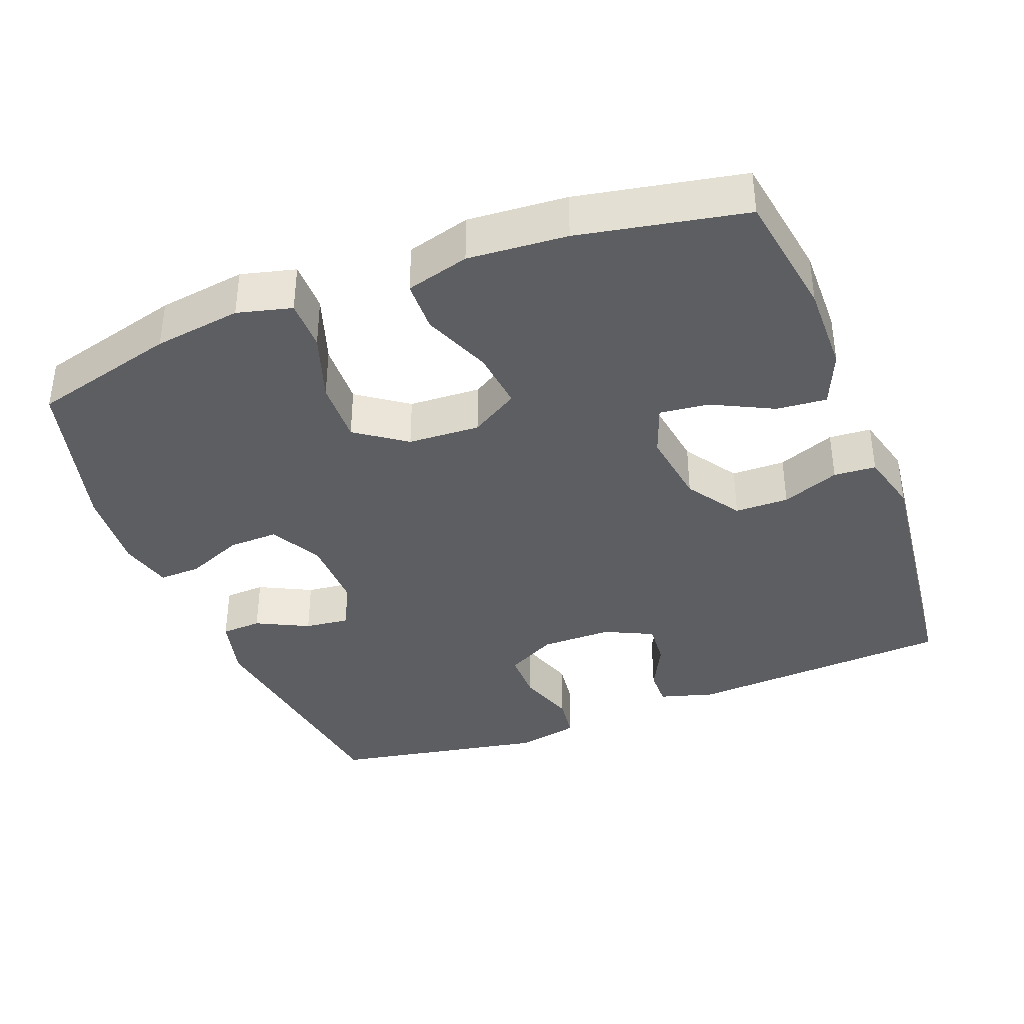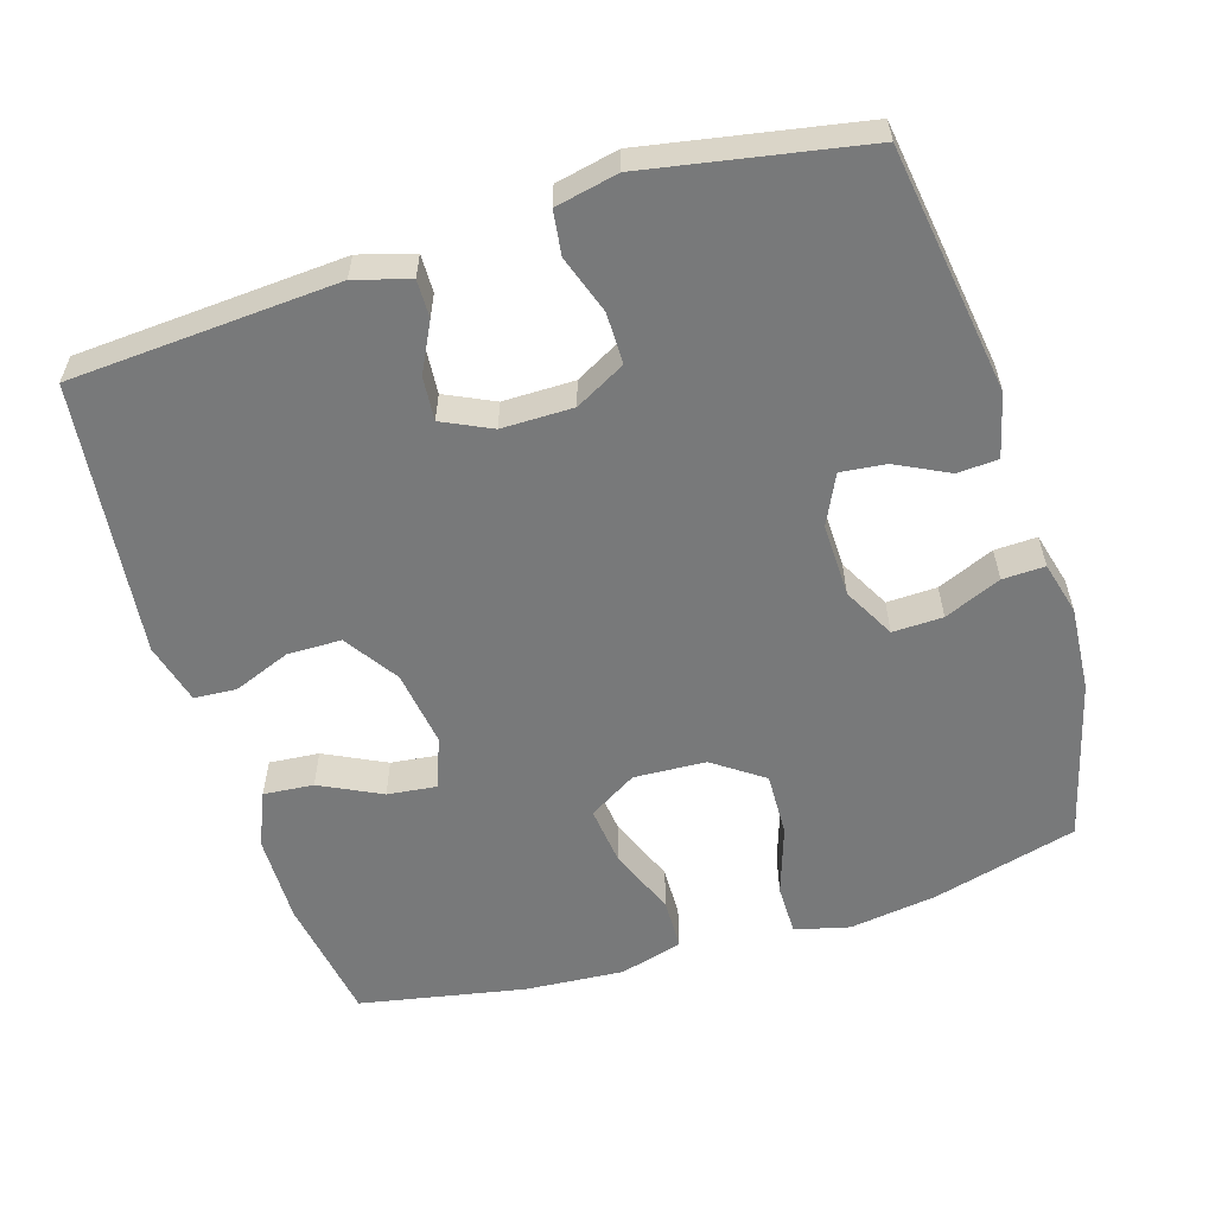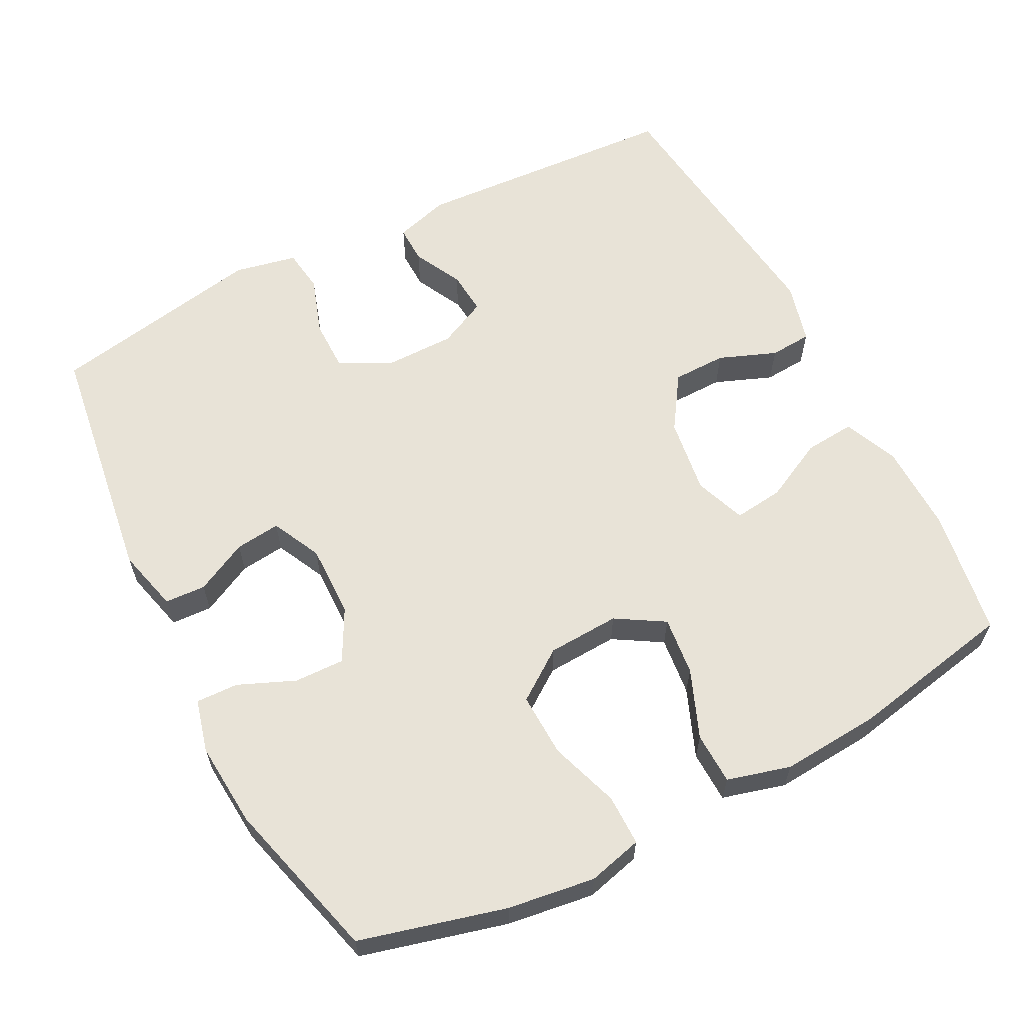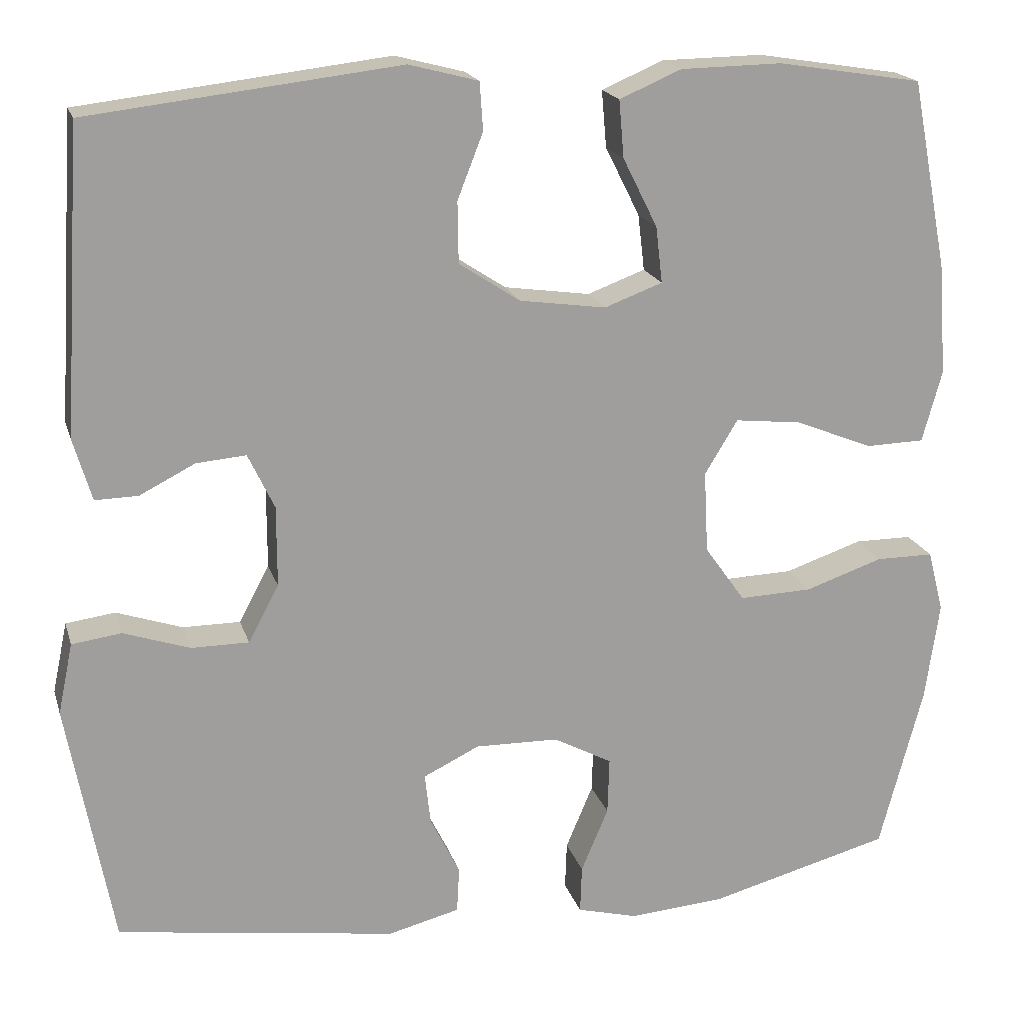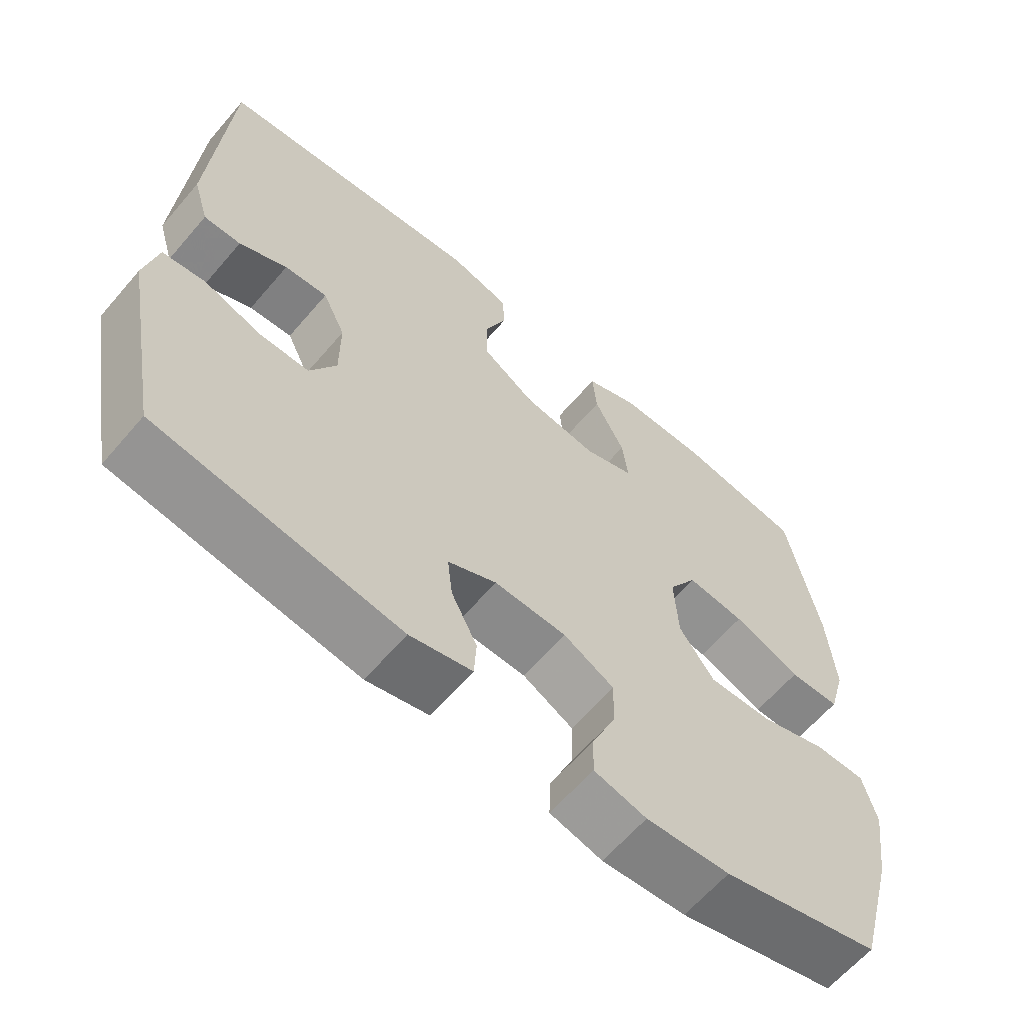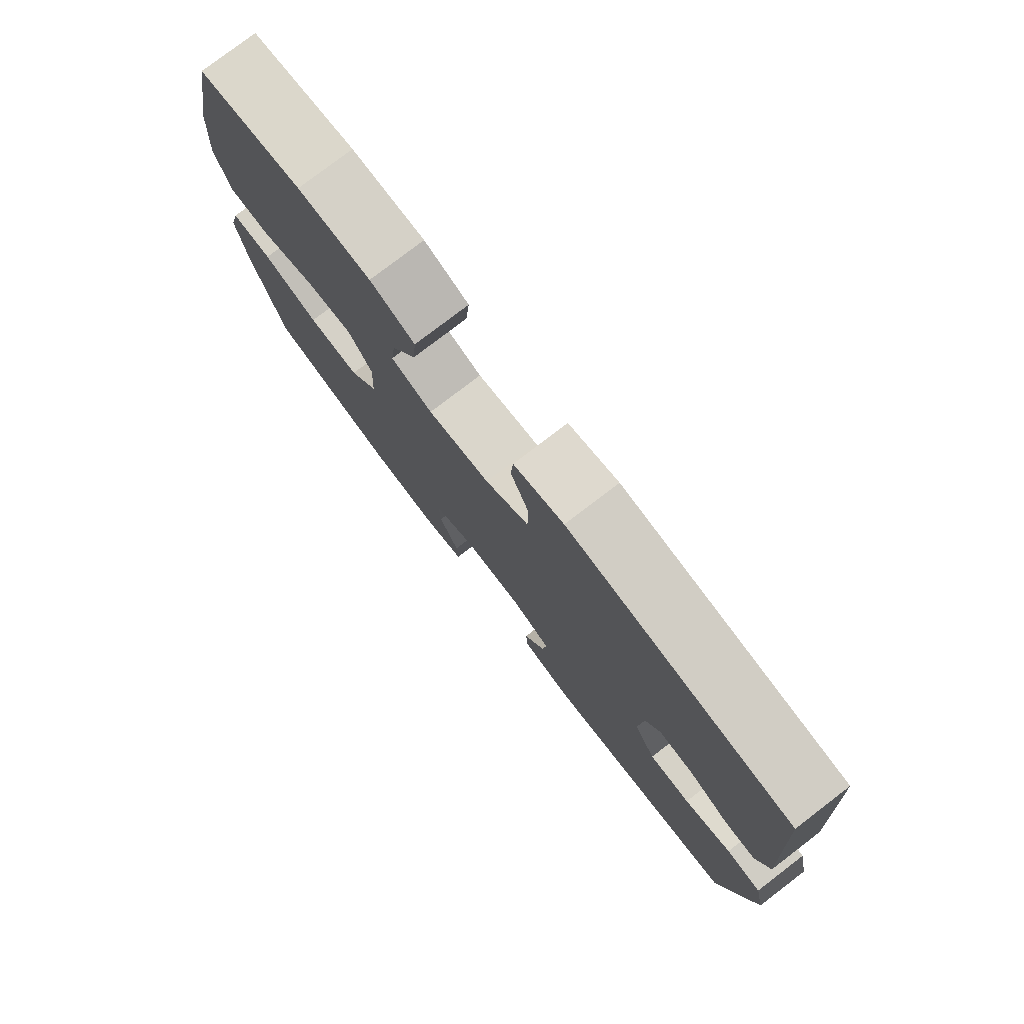
<metadata>
{"format":"obj","ext":"obj","renderer":"f3d","projection":"perspective","resolution":1024,"background":"white","views":[{"elev":-38.0,"azim":-68.9,"up":"+Y"},{"elev":-57.7,"azim":107.3,"up":"+Y"},{"elev":61.6,"azim":-117.4,"up":"+Y"},{"elev":18.7,"azim":165.1,"up":"+Z"},{"elev":-62.9,"azim":139.5,"up":"+Z"},{"elev":78.5,"azim":52.6,"up":"+Z"}]}
</metadata>
<code>
v 0.5 0.07 0.5
v 0.523 0.07 0.133
v 0.501 0.07 0.058
v 0.449 0.07 0.059
v 0.382 0.07 0.093
v 0.322 0.07 0.098
v 0.29 0.07 0.031
v 0.29 0.07 -0.067
v 0.327 0.07 -0.136
v 0.397 0.07 -0.136
v 0.477 0.07 -0.109
v 0.537 0.07 -0.117
v 0.555 0.07 -0.203
v 0.5 0.07 -0.5
v 0.161 0.07 -0.549
v 0.074 0.07 -0.527
v 0.071 0.07 -0.471
v 0.107 0.07 -0.399
v 0.114 0.07 -0.337
v 0.046 0.07 -0.304
v -0.055 0.07 -0.306
v -0.126 0.07 -0.344
v -0.124 0.07 -0.413
v -0.091 0.07 -0.491
v -0.089 0.07 -0.549
v -0.162 0.07 -0.568
v -0.279 0.07 -0.559
v -0.5 0.07 -0.5
v -0.553 0.07 -0.3
v -0.57 0.07 -0.18
v -0.551 0.07 -0.105
v -0.481 0.07 -0.105
v -0.386 0.07 -0.137
v -0.298 0.07 -0.14
v -0.249 0.07 -0.071
v -0.244 0.07 0.028
v -0.284 0.07 0.094
v -0.365 0.07 0.085
v -0.459 0.07 0.047
v -0.53 0.07 0.049
v -0.554 0.07 0.136
v -0.544 0.07 0.272
v -0.5 0.07 0.5
v -0.325 0.07 0.528
v -0.202 0.07 0.526
v -0.127 0.07 0.494
v -0.133 0.07 0.425
v -0.175 0.07 0.341
v -0.183 0.07 0.273
v -0.113 0.07 0.247
v -0.008 0.07 0.262
v 0.066 0.07 0.311
v 0.067 0.07 0.385
v 0.036 0.07 0.464
v 0.04 0.07 0.522
v 0.124 0.07 0.544
v 0.5 0 0.5
v 0.523 0 0.133
v 0.501 0 0.058
v 0.449 0 0.059
v 0.382 0 0.093
v 0.322 0 0.098
v 0.29 0 0.031
v 0.29 0 -0.067
v 0.327 0 -0.136
v 0.397 0 -0.136
v 0.477 0 -0.109
v 0.537 0 -0.117
v 0.555 0 -0.203
v 0.5 0 -0.5
v 0.161 0 -0.549
v 0.074 0 -0.527
v 0.071 0 -0.471
v 0.107 0 -0.399
v 0.114 0 -0.337
v 0.046 0 -0.304
v -0.055 0 -0.306
v -0.126 0 -0.344
v -0.124 0 -0.413
v -0.091 0 -0.491
v -0.089 0 -0.549
v -0.162 0 -0.568
v -0.279 0 -0.559
v -0.5 0 -0.5
v -0.553 0 -0.3
v -0.57 0 -0.18
v -0.551 0 -0.105
v -0.481 0 -0.105
v -0.386 0 -0.137
v -0.298 0 -0.14
v -0.249 0 -0.071
v -0.244 0 0.028
v -0.284 0 0.094
v -0.365 0 0.085
v -0.459 0 0.047
v -0.53 0 0.049
v -0.554 0 0.136
v -0.544 0 0.272
v -0.5 0 0.5
v -0.325 0 0.528
v -0.202 0 0.526
v -0.127 0 0.494
v -0.133 0 0.425
v -0.175 0 0.341
v -0.183 0 0.273
v -0.113 0 0.247
v -0.008 0 0.262
v 0.066 0 0.311
v 0.067 0 0.385
v 0.036 0 0.464
v 0.04 0 0.522
v 0.124 0 0.544
f 53 54 55 56
f 52 53 56 1
f 51 52 1 2
f 50 51 2 3
f 45 46 47 48
f 45 48 49
f 44 45 49
f 43 44 49
f 42 43 49
f 41 42 49 50
f 38 39 40 41
f 37 38 41 50
f 30 31 32 33
f 30 33 34
f 29 30 34
f 28 29 34
f 27 28 34 35
f 23 24 25 26
f 22 23 26 27
f 15 16 17 18
f 15 18 19
f 14 15 19
f 13 14 19 20
f 10 11 12 13
f 9 10 13 20
f 3 4 5
f 50 3 5
f 50 5 6
f 36 37 50 6
f 35 36 6 7
f 22 27 35
f 21 22 35 7
f 8 9 20 21
f 7 8 21
f 112 111 110 109
f 57 112 109 108
f 58 57 108 107
f 59 58 107 106
f 104 103 102 101
f 105 104 101
f 105 101 100
f 105 100 99
f 105 99 98
f 106 105 98 97
f 97 96 95 94
f 106 97 94 93
f 89 88 87 86
f 90 89 86
f 90 86 85
f 90 85 84
f 91 90 84 83
f 82 81 80 79
f 83 82 79 78
f 74 73 72 71
f 75 74 71
f 75 71 70
f 76 75 70 69
f 69 68 67 66
f 76 69 66 65
f 61 60 59
f 61 59 106
f 62 61 106
f 62 106 93 92
f 63 62 92 91
f 91 83 78
f 63 91 78 77
f 77 76 65 64
f 77 64 63
f 1 57 58 2
f 2 58 59 3
f 3 59 60 4
f 4 60 61 5
f 5 61 62 6
f 6 62 63 7
f 7 63 64 8
f 8 64 65 9
f 9 65 66 10
f 10 66 67 11
f 11 67 68 12
f 12 68 69 13
f 13 69 70 14
f 14 70 71 15
f 15 71 72 16
f 16 72 73 17
f 17 73 74 18
f 18 74 75 19
f 19 75 76 20
f 20 76 77 21
f 21 77 78 22
f 22 78 79 23
f 23 79 80 24
f 24 80 81 25
f 25 81 82 26
f 26 82 83 27
f 27 83 84 28
f 28 84 85 29
f 29 85 86 30
f 30 86 87 31
f 31 87 88 32
f 32 88 89 33
f 33 89 90 34
f 34 90 91 35
f 35 91 92 36
f 36 92 93 37
f 37 93 94 38
f 38 94 95 39
f 39 95 96 40
f 40 96 97 41
f 41 97 98 42
f 42 98 99 43
f 43 99 100 44
f 44 100 101 45
f 45 101 102 46
f 46 102 103 47
f 47 103 104 48
f 48 104 105 49
f 49 105 106 50
f 50 106 107 51
f 51 107 108 52
f 52 108 109 53
f 53 109 110 54
f 54 110 111 55
f 55 111 112 56
f 56 112 57 1

</code>
